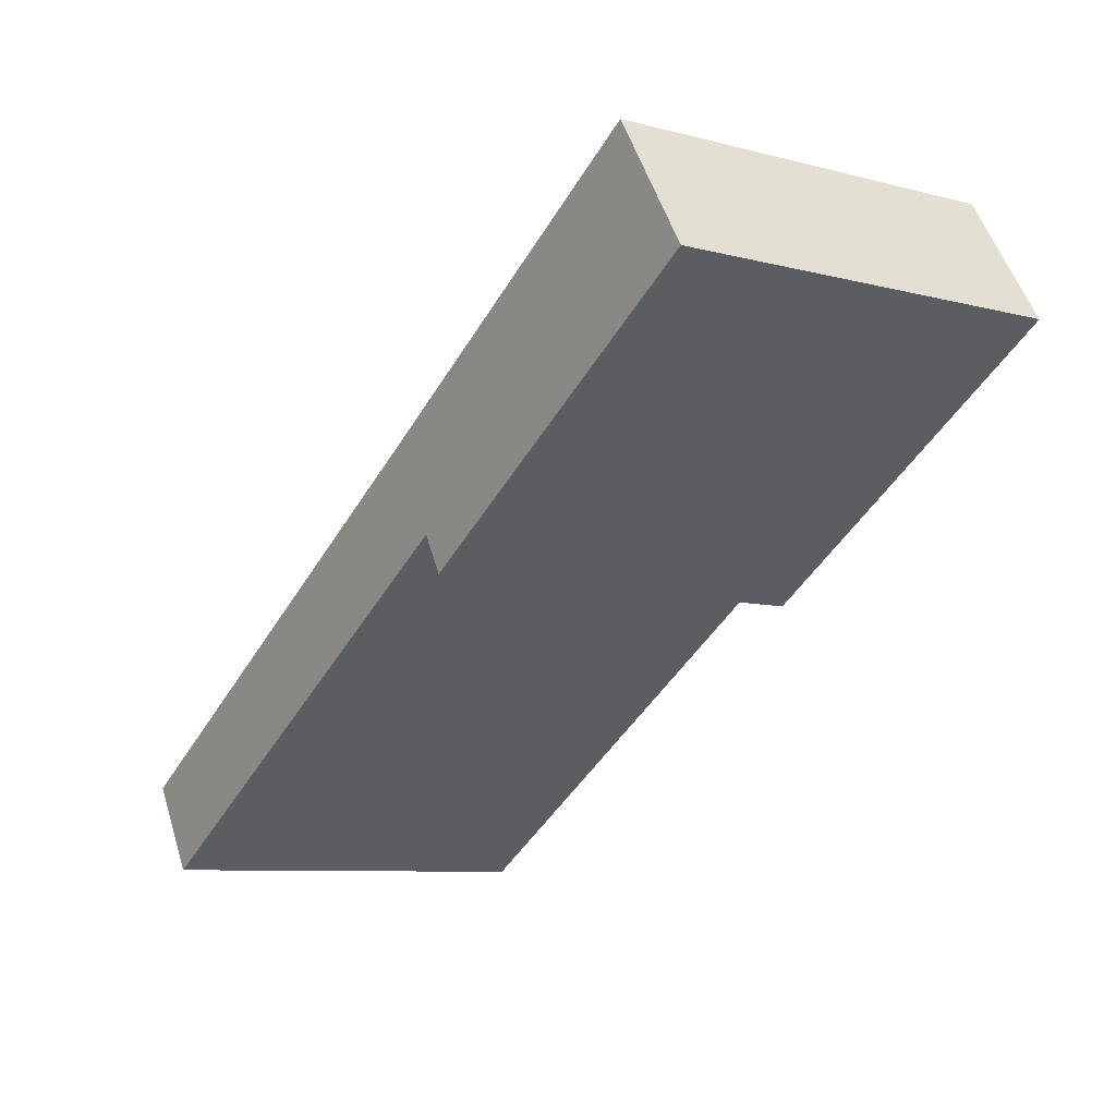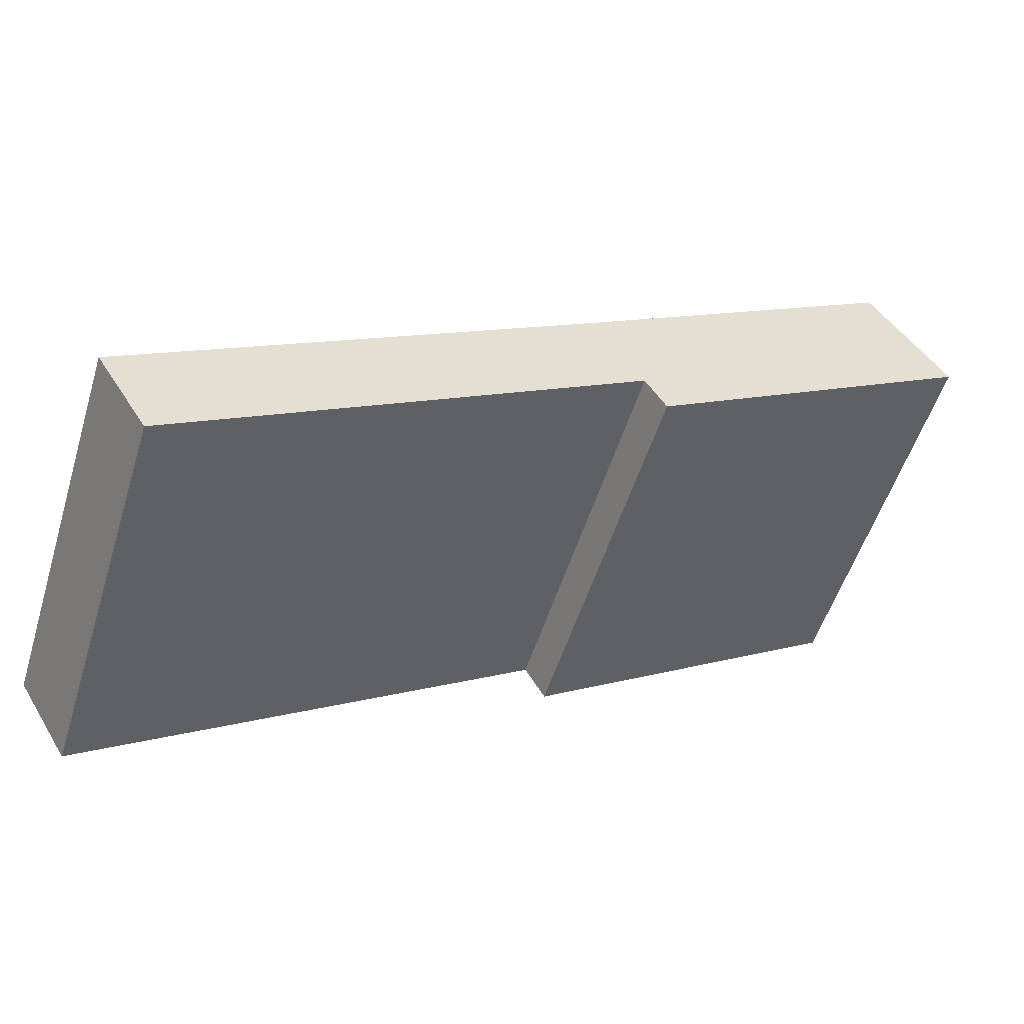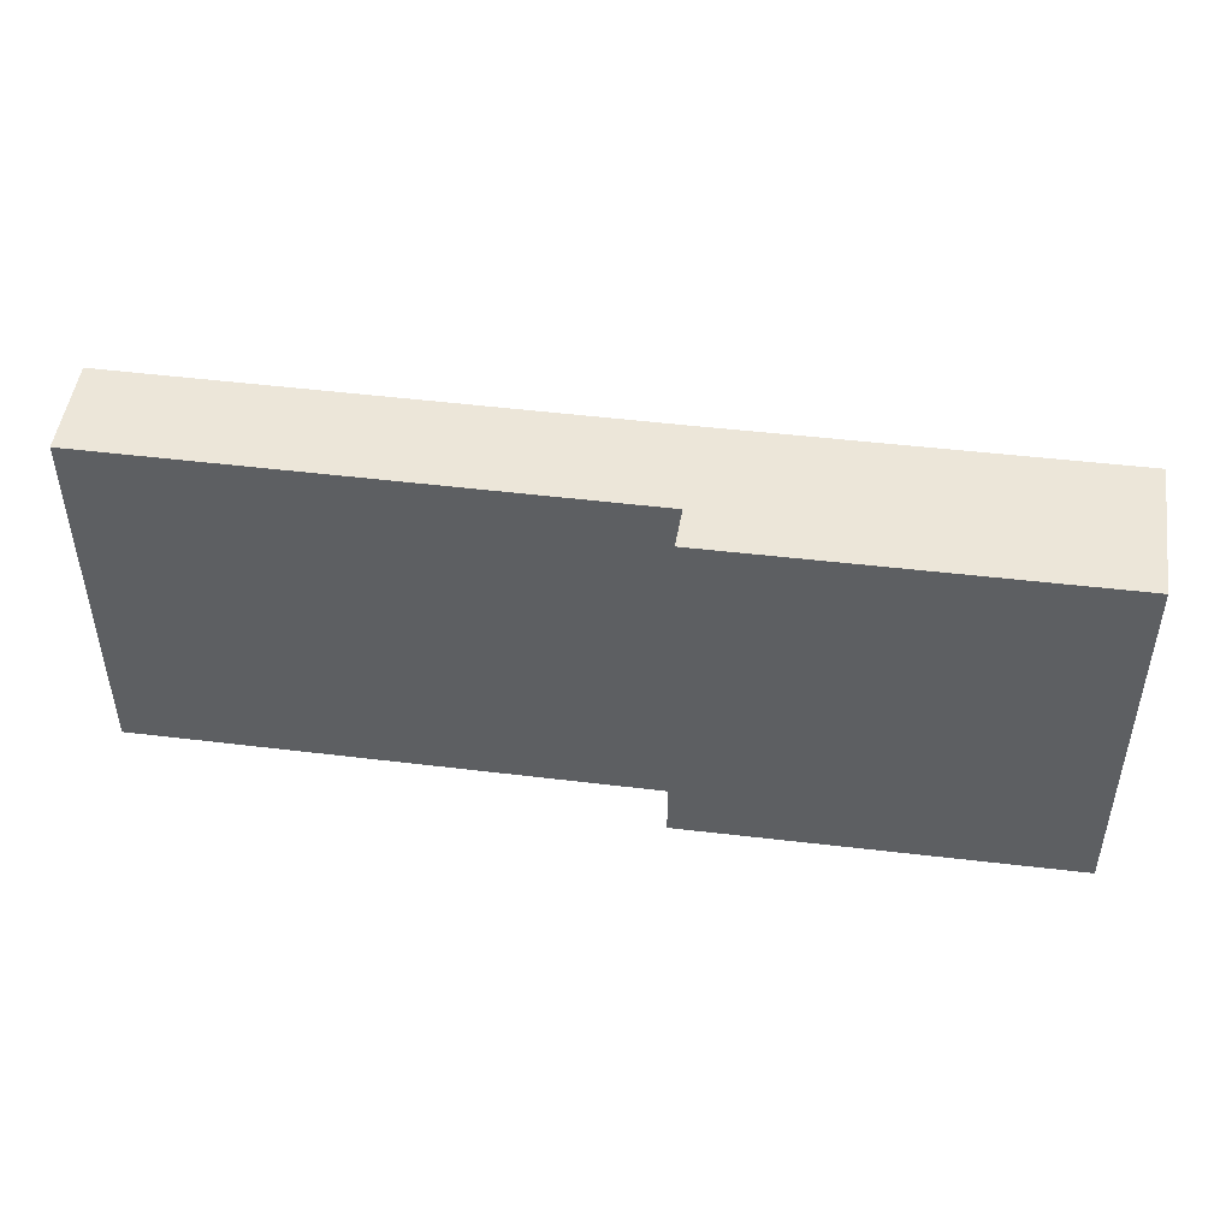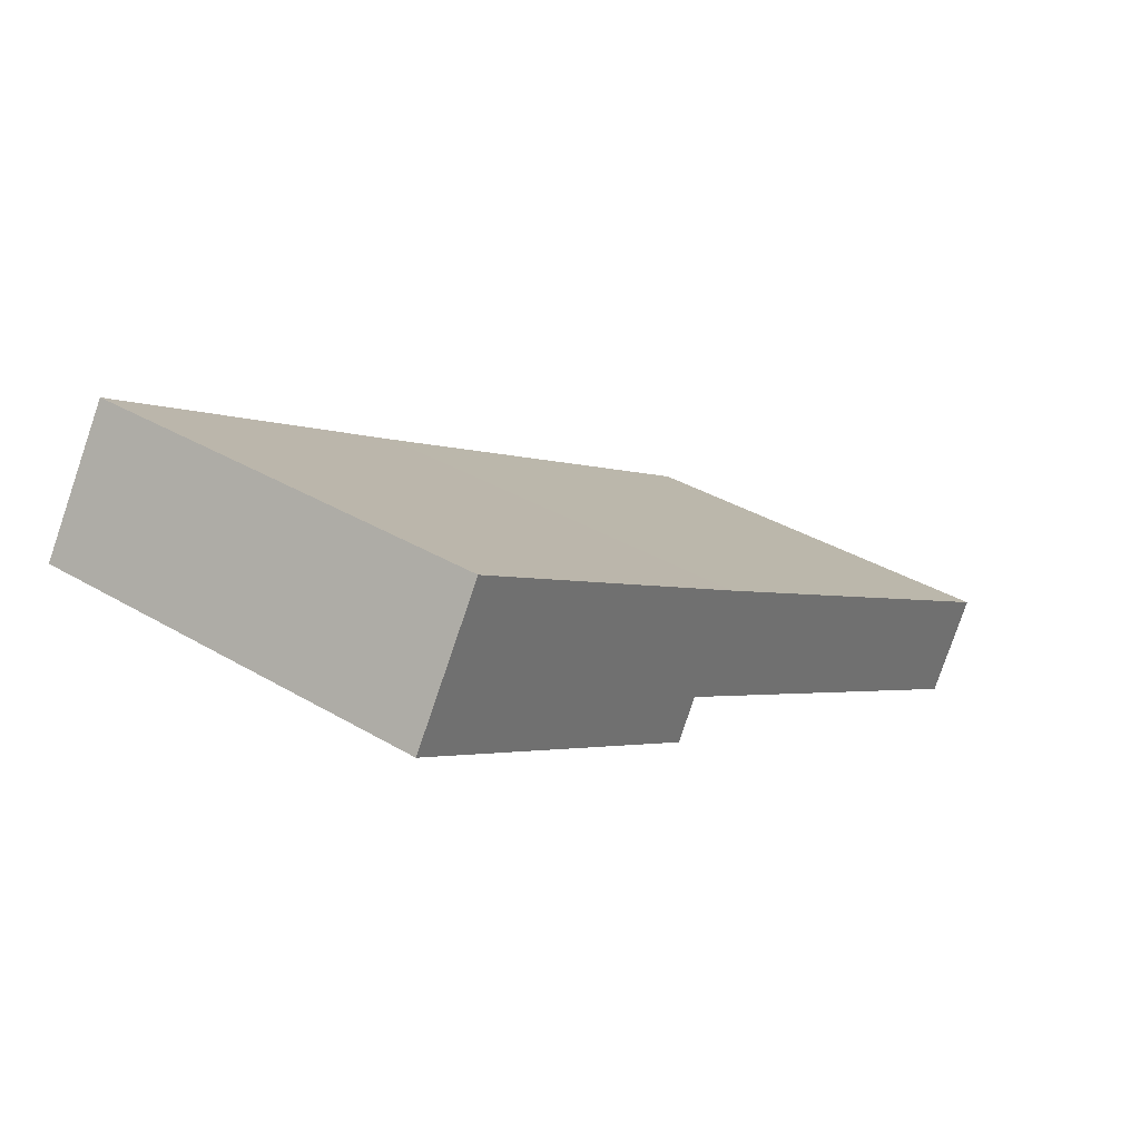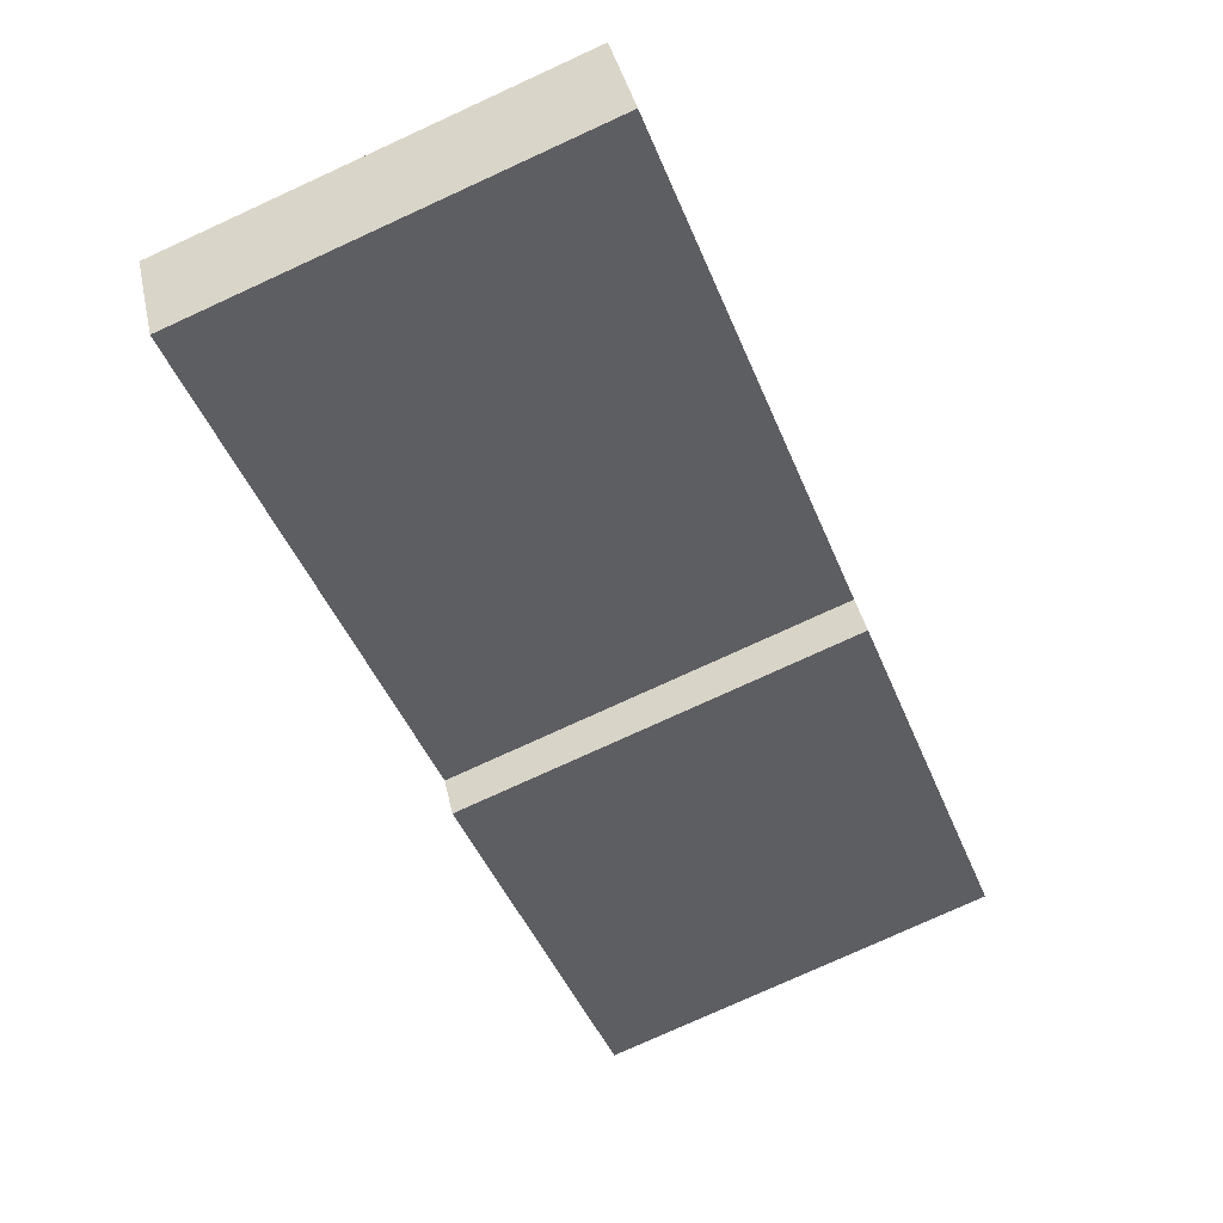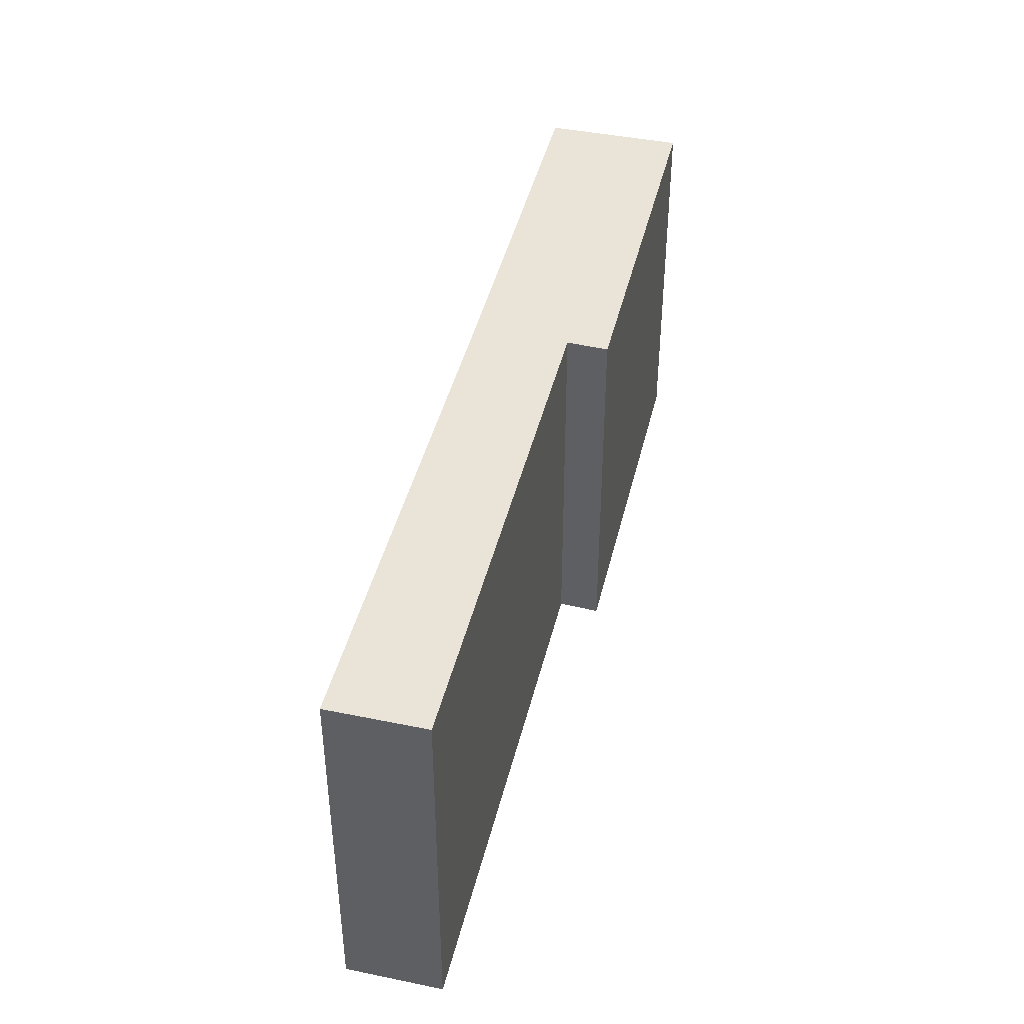
<metadata>
{"format":"obj","ext":"obj","renderer":"f3d","projection":"perspective","resolution":1024,"background":"white","views":[{"elev":-8.3,"azim":-125.4,"up":"+Z"},{"elev":-54.0,"azim":162.7,"up":"+Z"},{"elev":49.0,"azim":-140.3,"up":"+Y"},{"elev":36.2,"azim":-52.3,"up":"+Z"},{"elev":-78.1,"azim":114.5,"up":"+Z"},{"elev":43.3,"azim":135.4,"up":"+Y"}]}
</metadata>
<code>
v  0 4.428 2.711e-16
v  4.07 4.428 -1.994
v  3.831 4.428 -2.414
v  4.656 4.428 -1.035
v  0.853 4.428 1.368
v  9.867 4.428 -4.284
v  9.276 4.428 -5.242
v  9.276 3.21e-16 -5.242
v  4.07 1.221e-16 -1.994
v  3.831 1.478e-16 -2.414
v  0 0 0
v  9.867 2.623e-16 -4.284
v  0.853 -8.377e-17 1.368
v  4.656 6.338e-17 -1.035
g defaultobject
f 1 2 3
f 2 1 4
f 4 1 5
f 2 6 7
f 6 2 4
f 8 2 7
f 2 8 9
f 10 1 3
f 1 10 11
f 9 3 2
f 3 9 10
f 12 7 6
f 7 12 8
f 11 5 1
f 5 11 13
f 13 4 5
f 4 13 14
f 4 14 6
f 6 14 12
f 10 13 11
f 13 10 9
f 13 9 14
f 14 9 8
f 14 8 12

</code>
